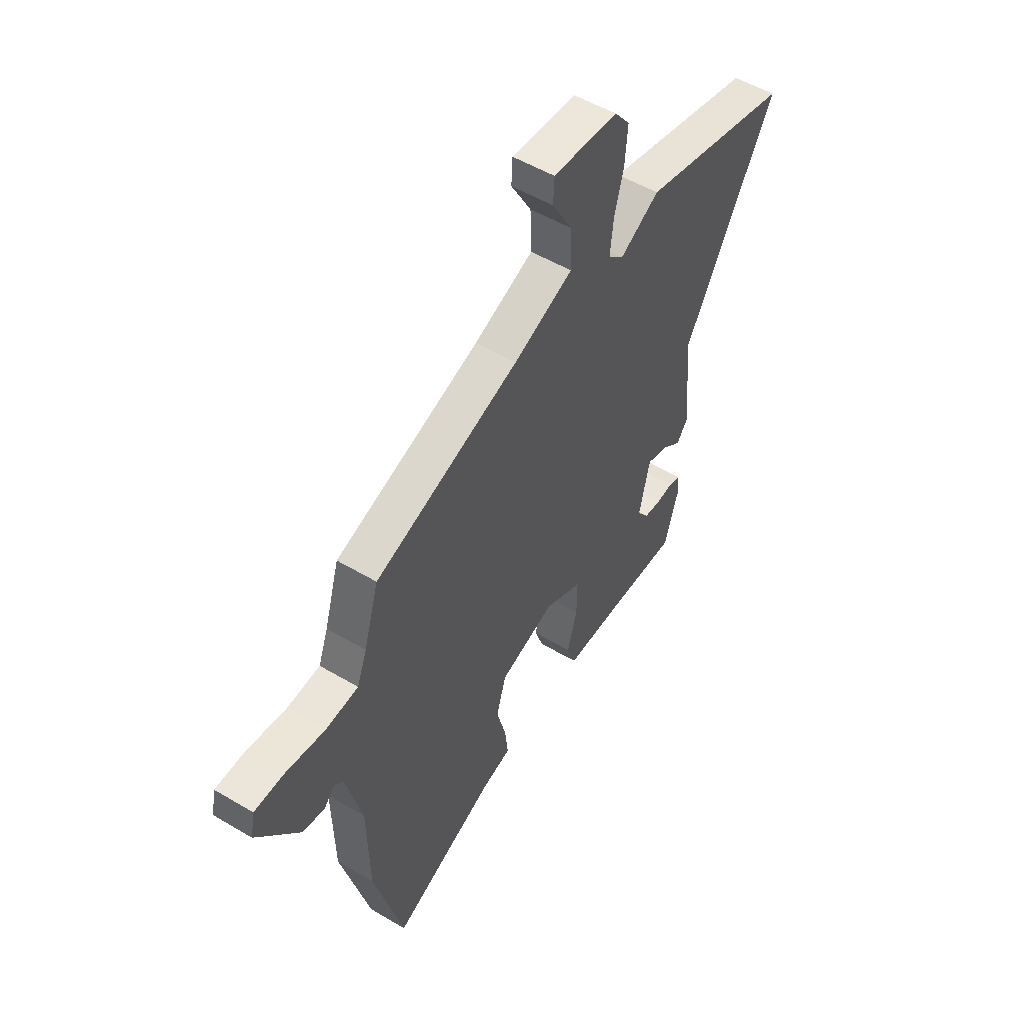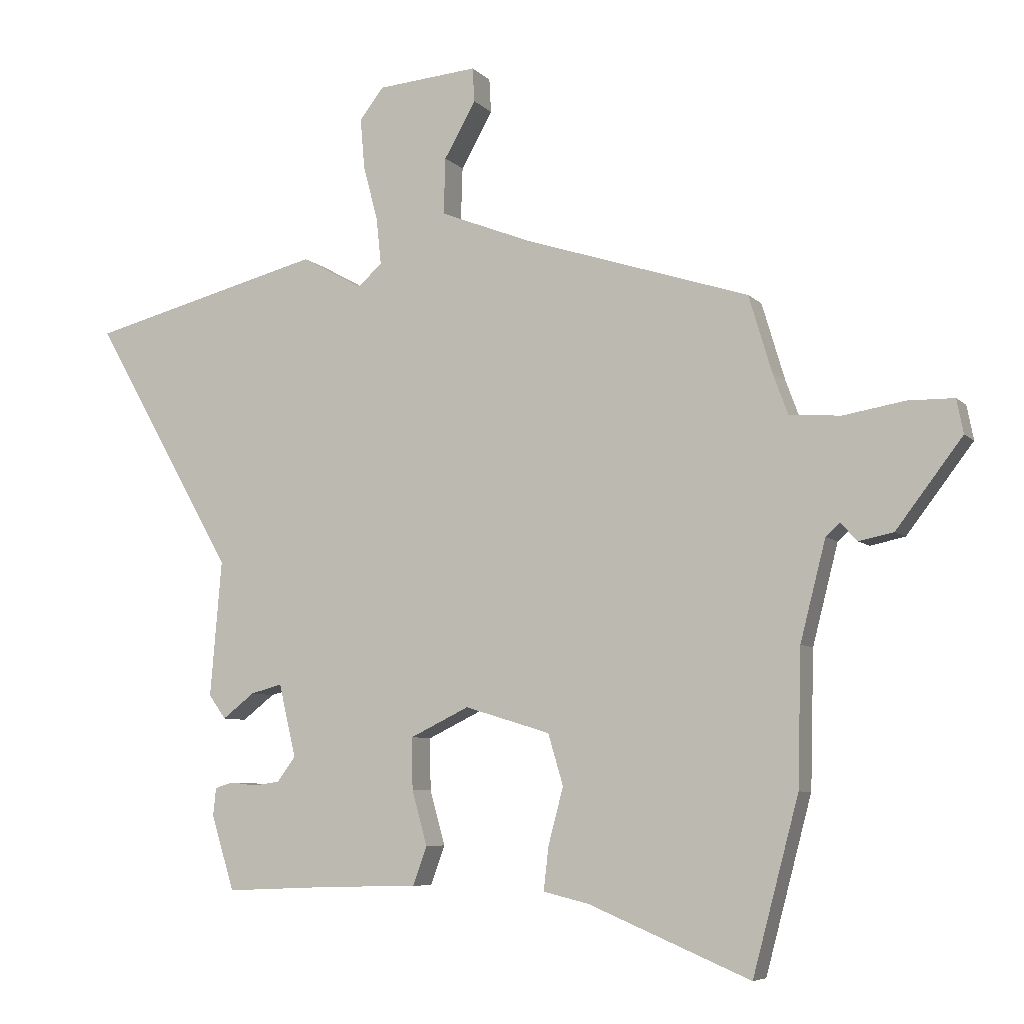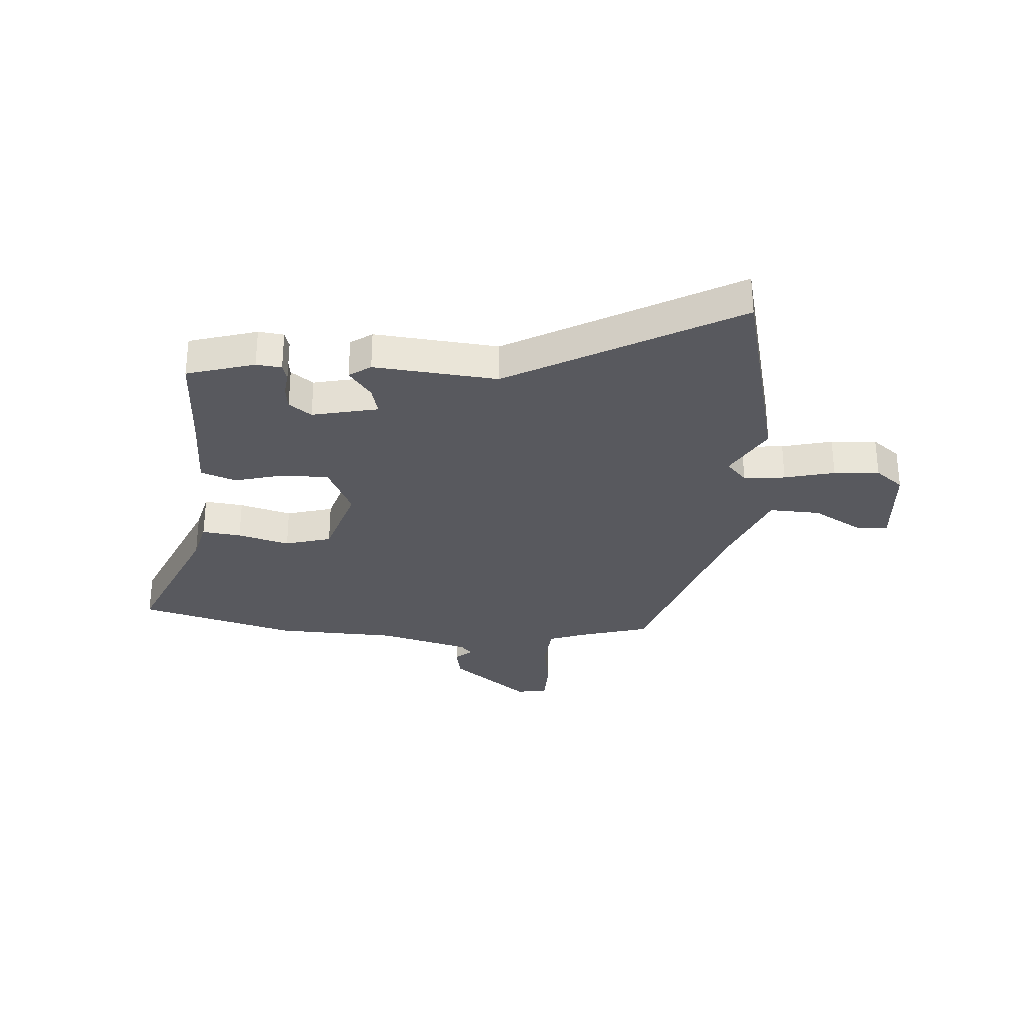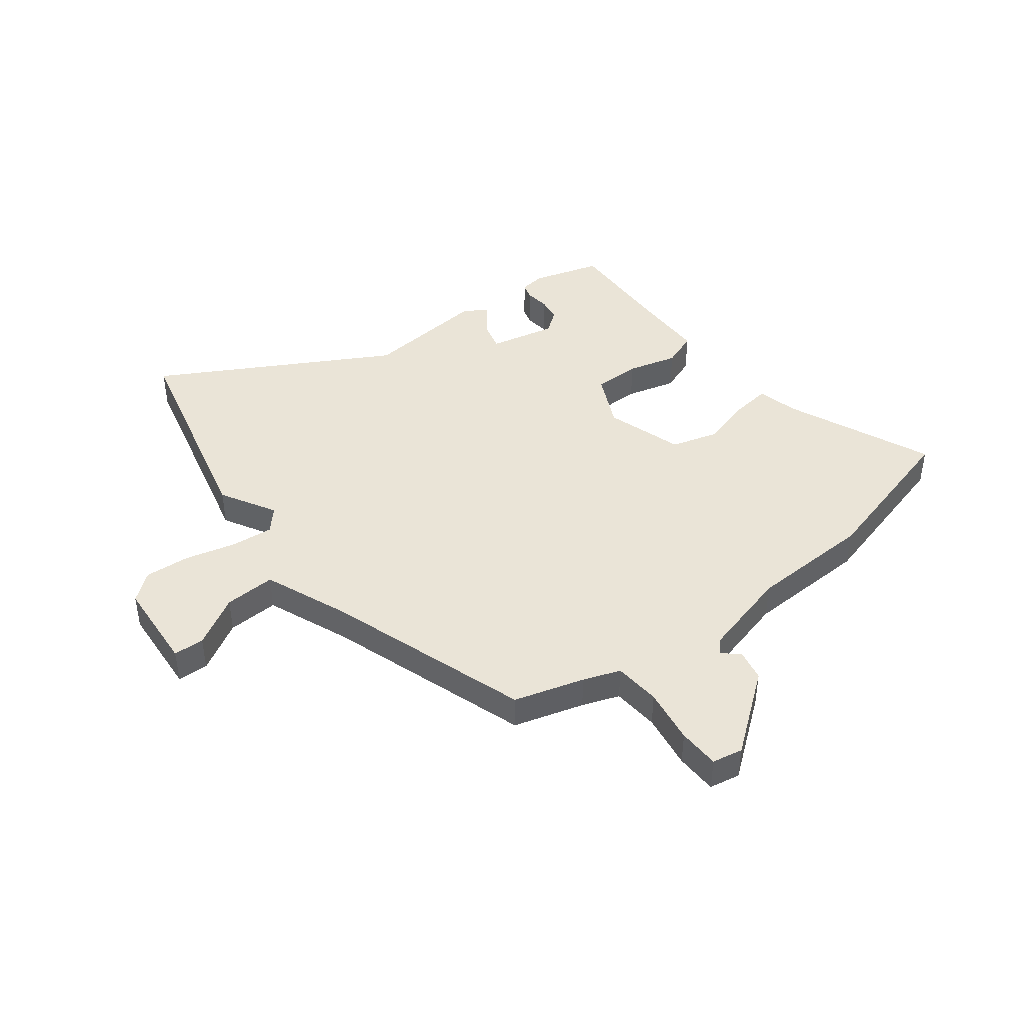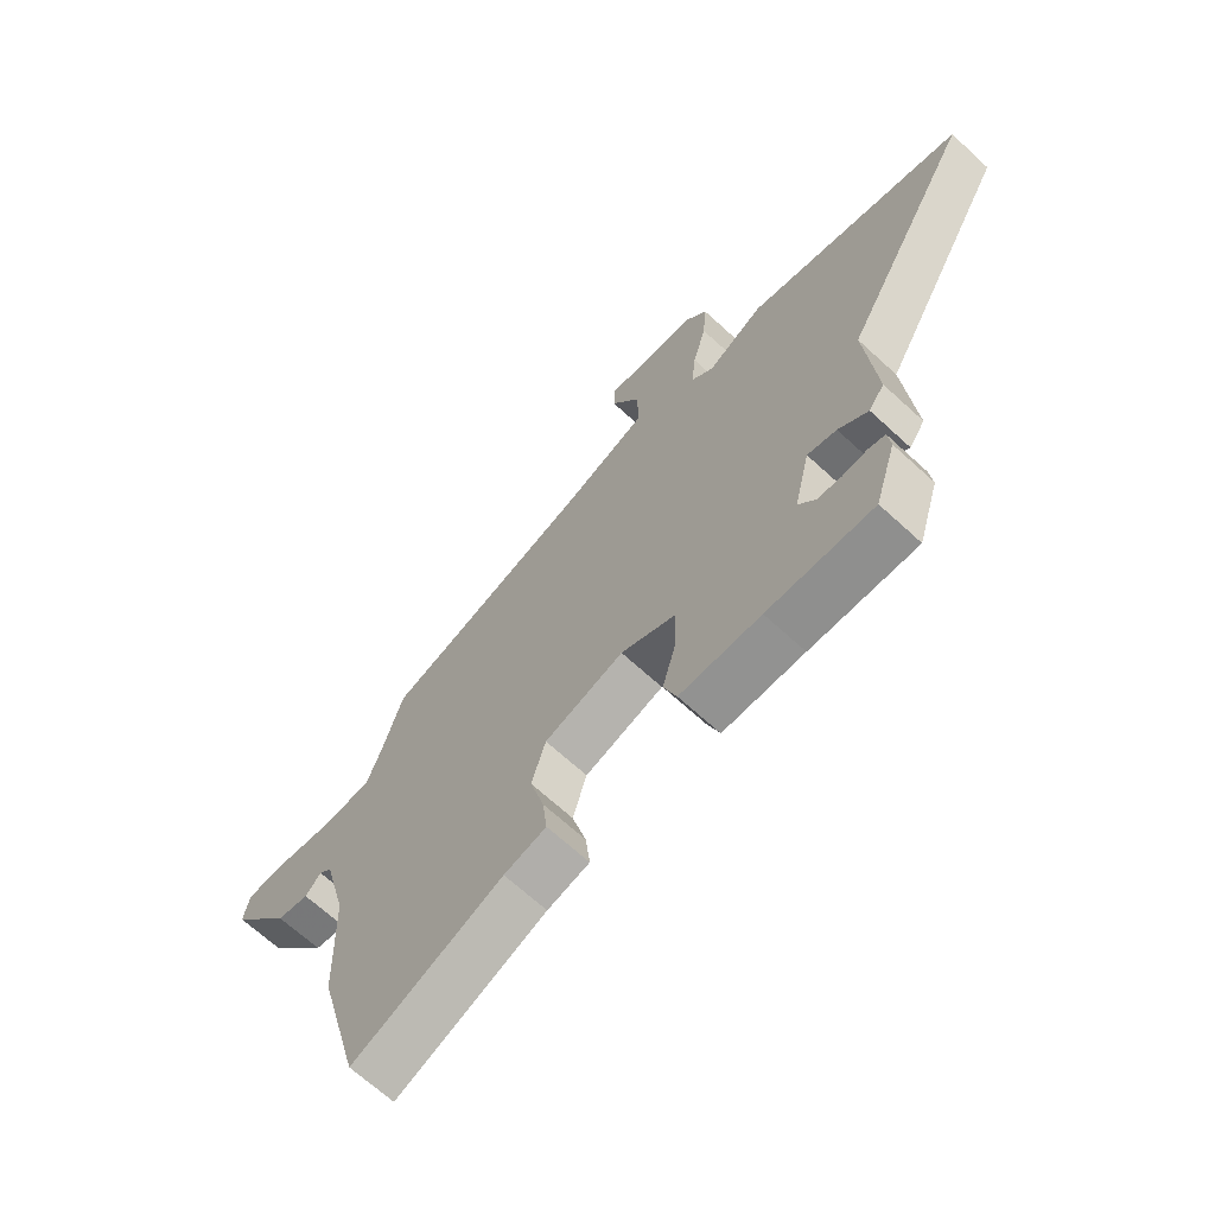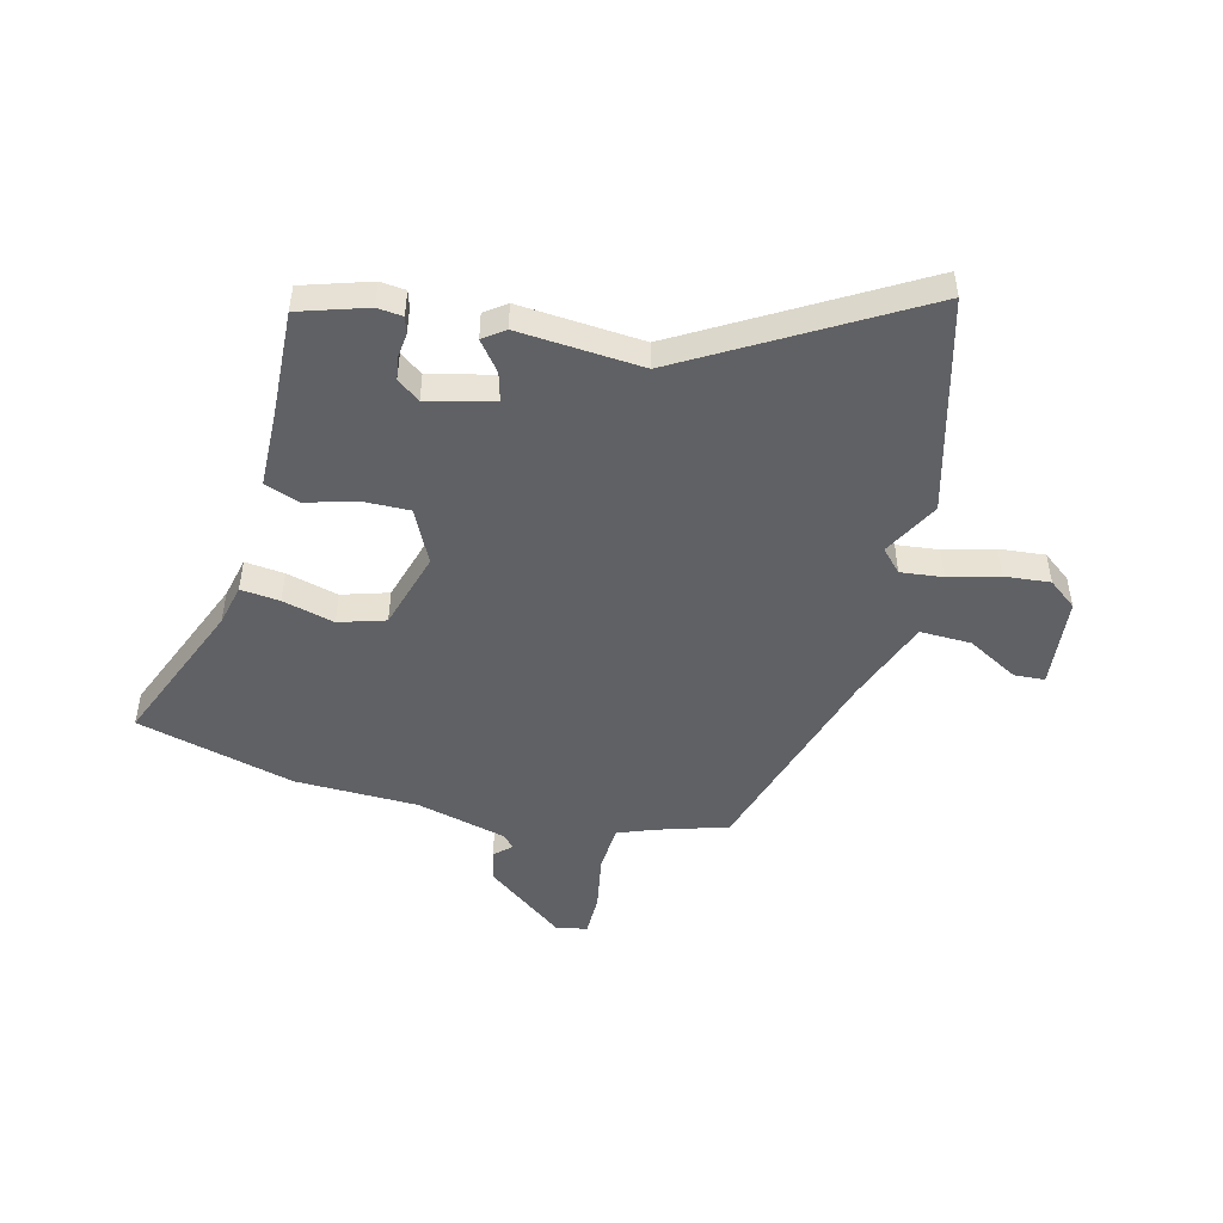
<metadata>
{"format":"obj","ext":"obj","renderer":"f3d","projection":"perspective","resolution":1024,"background":"white","views":[{"elev":52.7,"azim":122.6,"up":"+Z"},{"elev":-6.7,"azim":22.8,"up":"+Z"},{"elev":-30.4,"azim":-94.7,"up":"+Y"},{"elev":43.6,"azim":51.9,"up":"+Y"},{"elev":-67.3,"azim":-132.7,"up":"+Z"},{"elev":-48.8,"azim":-103.8,"up":"+Y"}]}
</metadata>
<code>
v -0.437 0.07 -0.51
v -0.475 0.07 -0.387
v -0.47 0.07 -0.341
v -0.44 0.07 -0.332
v -0.396 0.07 -0.337
v -0.353 0.07 -0.331
v -0.323 0.07 -0.29
v -0.351 0.07 -0.17
v -0.403 0.07 -0.184
v -0.456 0.07 -0.225
v -0.484 0.07 -0.186
v -0.465 0.07 0.039
v -0.699 0.07 0.449
v -0.311 0.07 0.548
v -0.21 0.07 0.492
v -0.17 0.07 0.529
v -0.178 0.07 0.605
v -0.202 0.07 0.696
v -0.209 0.07 0.779
v -0.169 0.07 0.83
v -0.003 0.07 0.844
v 0 0.07 0.788
v -0.052 0.07 0.696
v -0.055 0.07 0.603
v 0.098 0.07 0.543
v 0.469 0.07 0.424
v 0.507 0.07 0.297
v 0.532 0.07 0.23
v 0.617 0.07 0.224
v 0.718 0.07 0.241
v 0.794 0.07 0.24
v 0.805 0.07 0.184
v 0.696 0.07 0.041
v 0.639 0.07 0.029
v 0.611 0.07 0.059
v 0.588 0.07 0.038
v 0.546 0.07 -0.126
v 0.54 0.07 -0.349
v 0.464 0.07 -0.635
v 0.197 0.07 -0.523
v 0.122 0.07 -0.505
v 0.13 0.07 -0.434
v 0.155 0.07 -0.34
v 0.13 0.07 -0.256
v -0.011 0.07 -0.213
v -0.108 0.07 -0.26
v -0.107 0.07 -0.345
v -0.082 0.07 -0.435
v -0.105 0.07 -0.499
v -0.249 0.07 -0.502
v -0.437 0 -0.51
v -0.475 0 -0.387
v -0.47 0 -0.341
v -0.44 0 -0.332
v -0.396 0 -0.337
v -0.353 0 -0.331
v -0.323 0 -0.29
v -0.351 0 -0.17
v -0.403 0 -0.184
v -0.456 0 -0.225
v -0.484 0 -0.186
v -0.465 0 0.039
v -0.699 0 0.449
v -0.311 0 0.548
v -0.21 0 0.492
v -0.17 0 0.529
v -0.178 0 0.605
v -0.202 0 0.696
v -0.209 0 0.779
v -0.169 0 0.83
v -0.003 0 0.844
v 0 0 0.788
v -0.052 0 0.696
v -0.055 0 0.603
v 0.098 0 0.543
v 0.469 0 0.424
v 0.507 0 0.297
v 0.532 0 0.23
v 0.617 0 0.224
v 0.718 0 0.241
v 0.794 0 0.24
v 0.805 0 0.184
v 0.696 0 0.041
v 0.639 0 0.029
v 0.611 0 0.059
v 0.588 0 0.038
v 0.546 0 -0.126
v 0.54 0 -0.349
v 0.464 0 -0.635
v 0.197 0 -0.523
v 0.122 0 -0.505
v 0.13 0 -0.434
v 0.155 0 -0.34
v 0.13 0 -0.256
v -0.011 0 -0.213
v -0.108 0 -0.26
v -0.107 0 -0.345
v -0.082 0 -0.435
v -0.105 0 -0.499
v -0.249 0 -0.502
f 47 48 49 50
f 46 47 50 1
f 40 41 42 43
f 38 39 40 43
f 37 38 43 44
f 36 37 44 45
f 32 33 34 35
f 30 31 32 35
f 29 30 35 36
f 28 29 36 45
f 25 26 27
f 24 25 27 28
f 20 21 22 23
f 20 23 24
f 17 18 19 20
f 16 17 20 24
f 15 16 24 28
f 12 13 14 15
f 9 10 11 12
f 8 9 12 15
f 7 8 15 28
f 2 3 4 5
f 2 5 6
f 46 1 2 6
f 28 45 46
f 6 7 28 46
f 100 99 98 97
f 51 100 97 96
f 93 92 91 90
f 93 90 89 88
f 94 93 88 87
f 95 94 87 86
f 85 84 83 82
f 85 82 81 80
f 86 85 80 79
f 95 86 79 78
f 77 76 75
f 78 77 75 74
f 73 72 71 70
f 74 73 70
f 70 69 68 67
f 74 70 67 66
f 78 74 66 65
f 65 64 63 62
f 62 61 60 59
f 65 62 59 58
f 78 65 58 57
f 55 54 53 52
f 56 55 52
f 56 52 51 96
f 96 95 78
f 96 78 57 56
f 1 51 52 2
f 2 52 53 3
f 3 53 54 4
f 4 54 55 5
f 5 55 56 6
f 6 56 57 7
f 7 57 58 8
f 8 58 59 9
f 9 59 60 10
f 10 60 61 11
f 11 61 62 12
f 12 62 63 13
f 13 63 64 14
f 14 64 65 15
f 15 65 66 16
f 16 66 67 17
f 17 67 68 18
f 18 68 69 19
f 19 69 70 20
f 20 70 71 21
f 21 71 72 22
f 22 72 73 23
f 23 73 74 24
f 24 74 75 25
f 25 75 76 26
f 26 76 77 27
f 27 77 78 28
f 28 78 79 29
f 29 79 80 30
f 30 80 81 31
f 31 81 82 32
f 32 82 83 33
f 33 83 84 34
f 34 84 85 35
f 35 85 86 36
f 36 86 87 37
f 37 87 88 38
f 38 88 89 39
f 39 89 90 40
f 40 90 91 41
f 41 91 92 42
f 42 92 93 43
f 43 93 94 44
f 44 94 95 45
f 45 95 96 46
f 46 96 97 47
f 47 97 98 48
f 48 98 99 49
f 49 99 100 50
f 50 100 51 1

</code>
